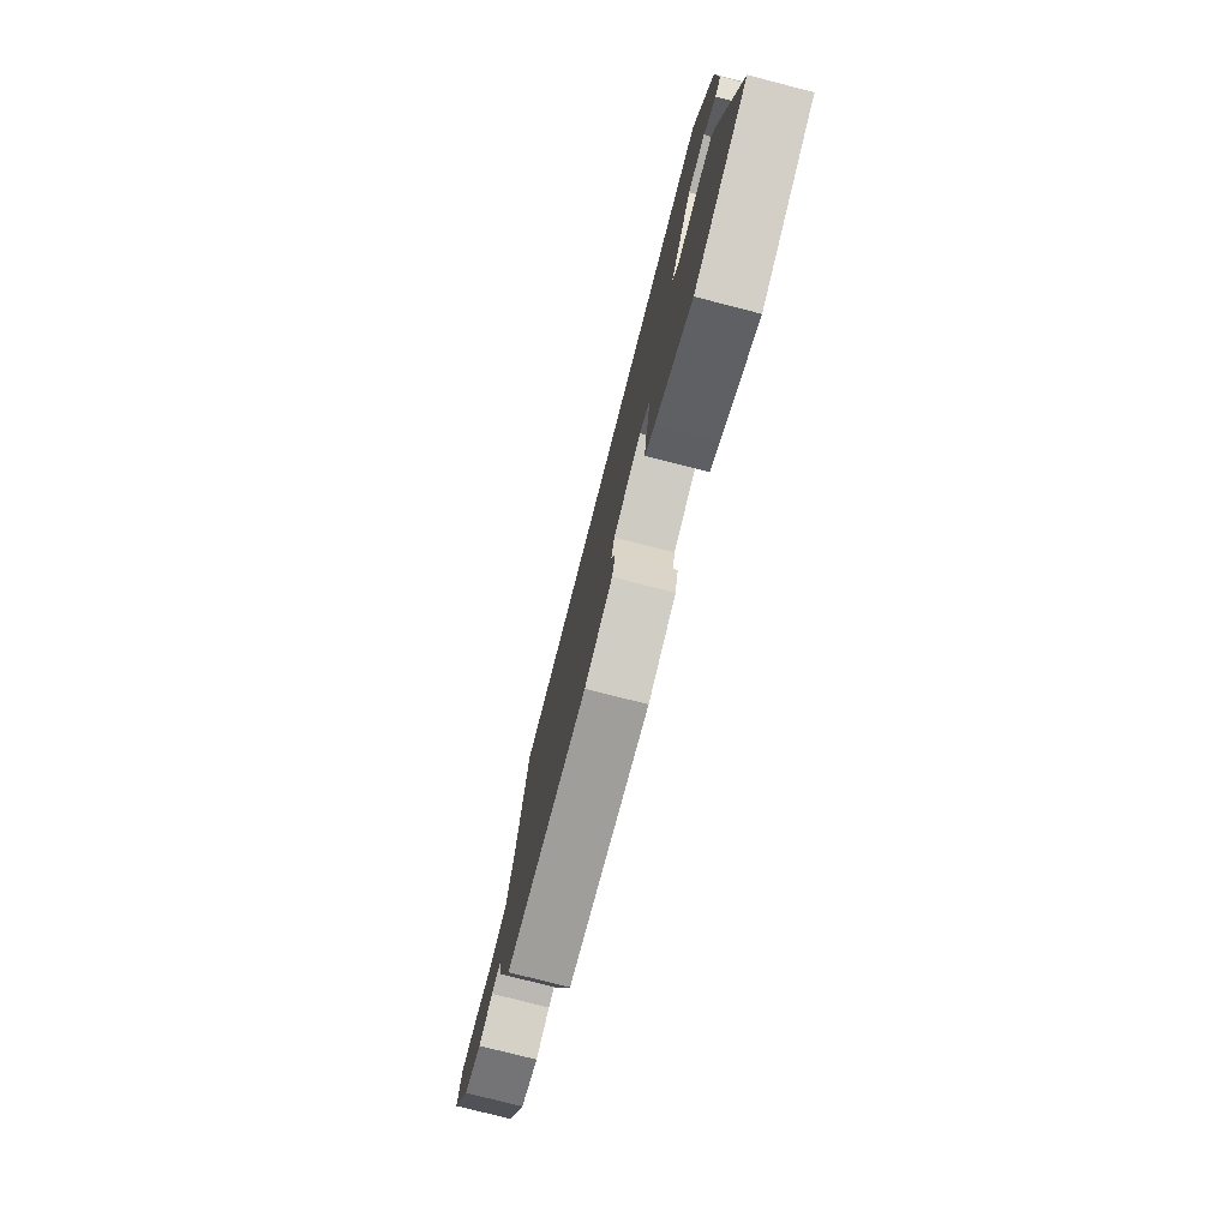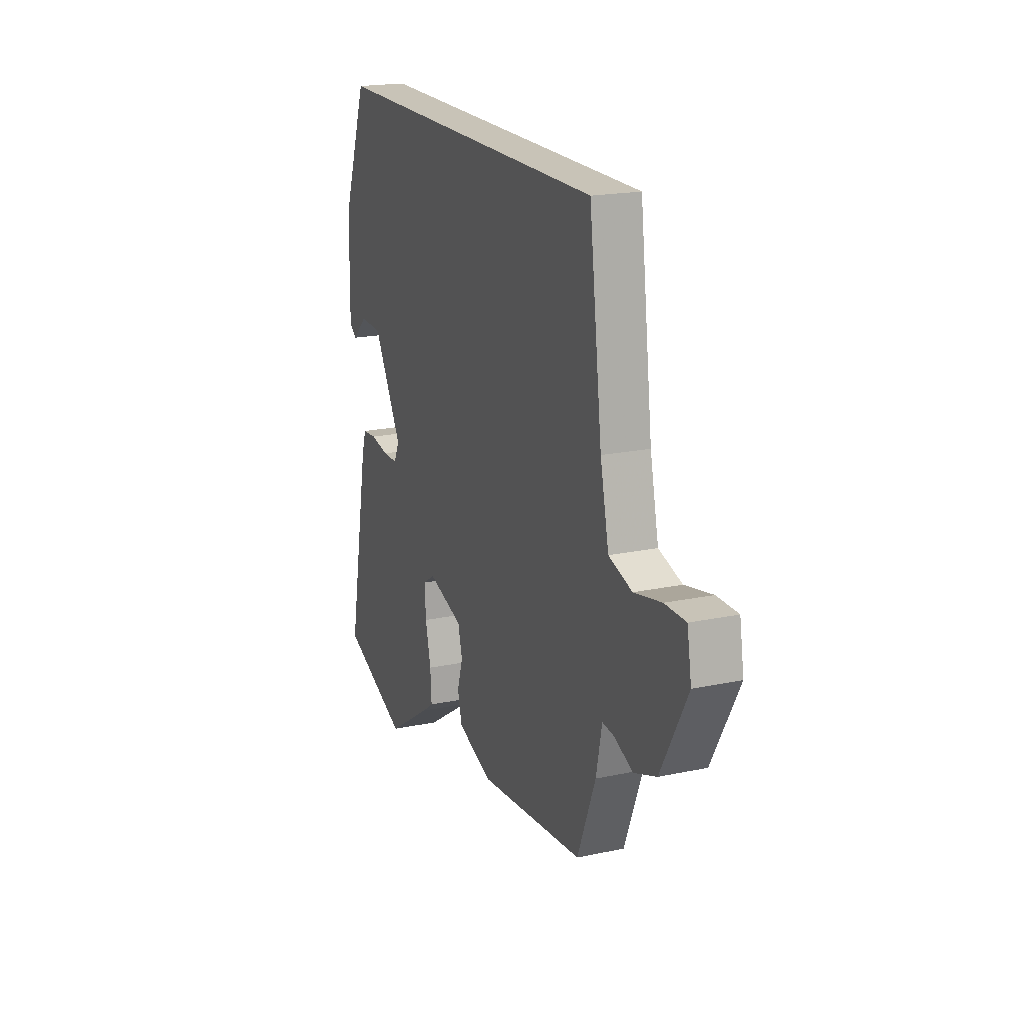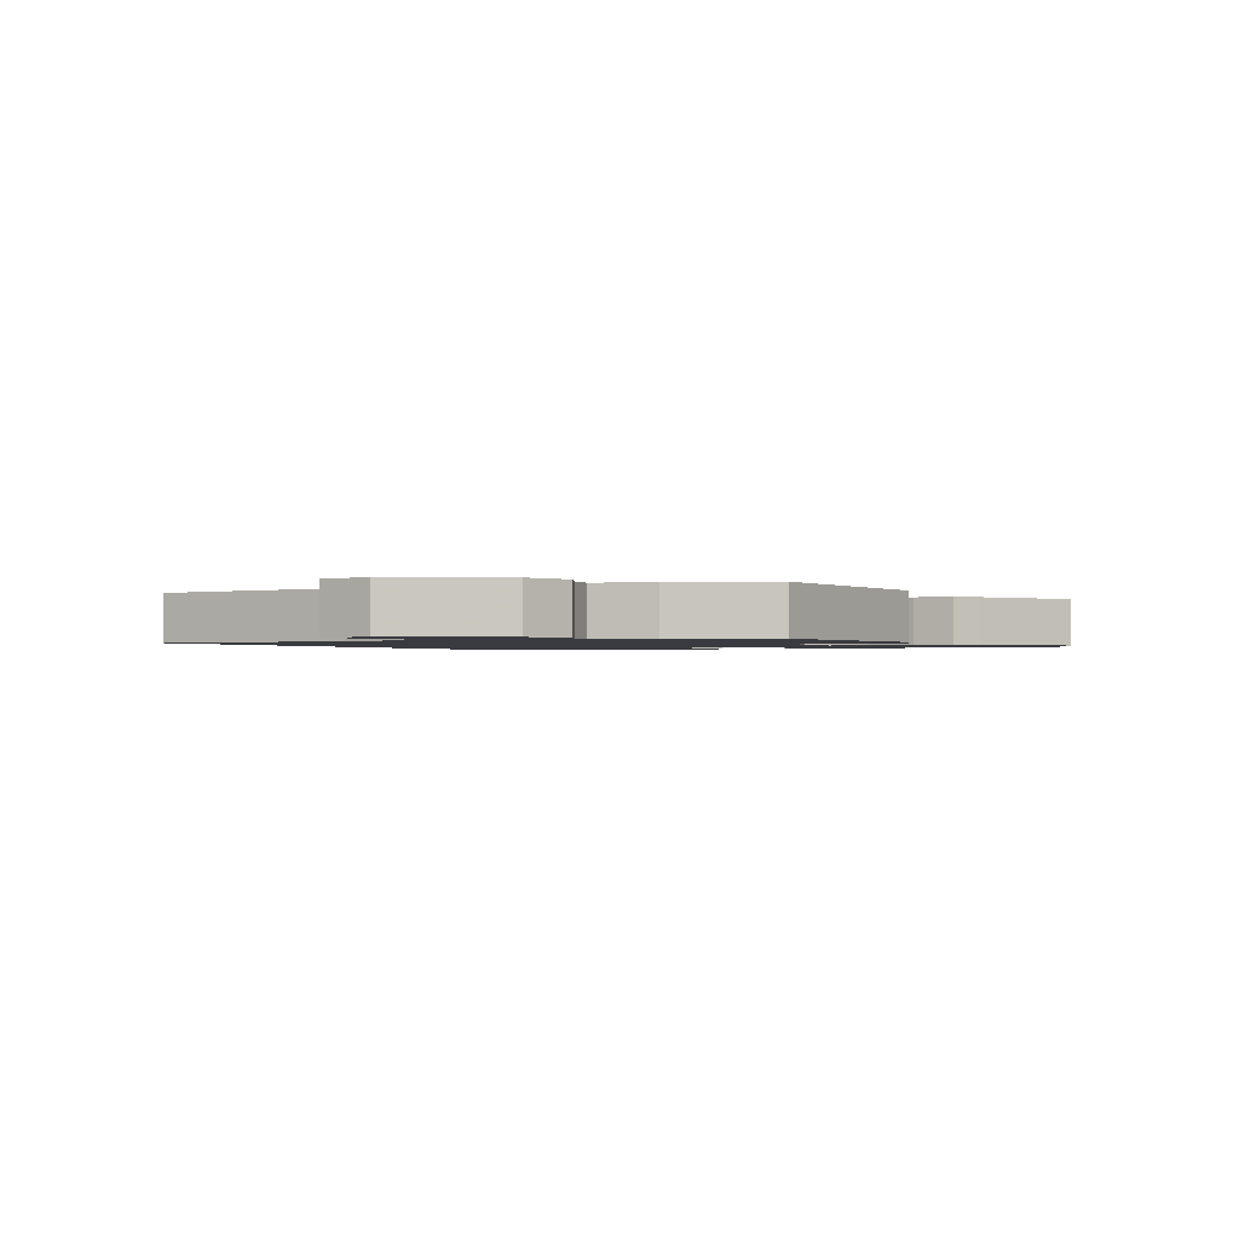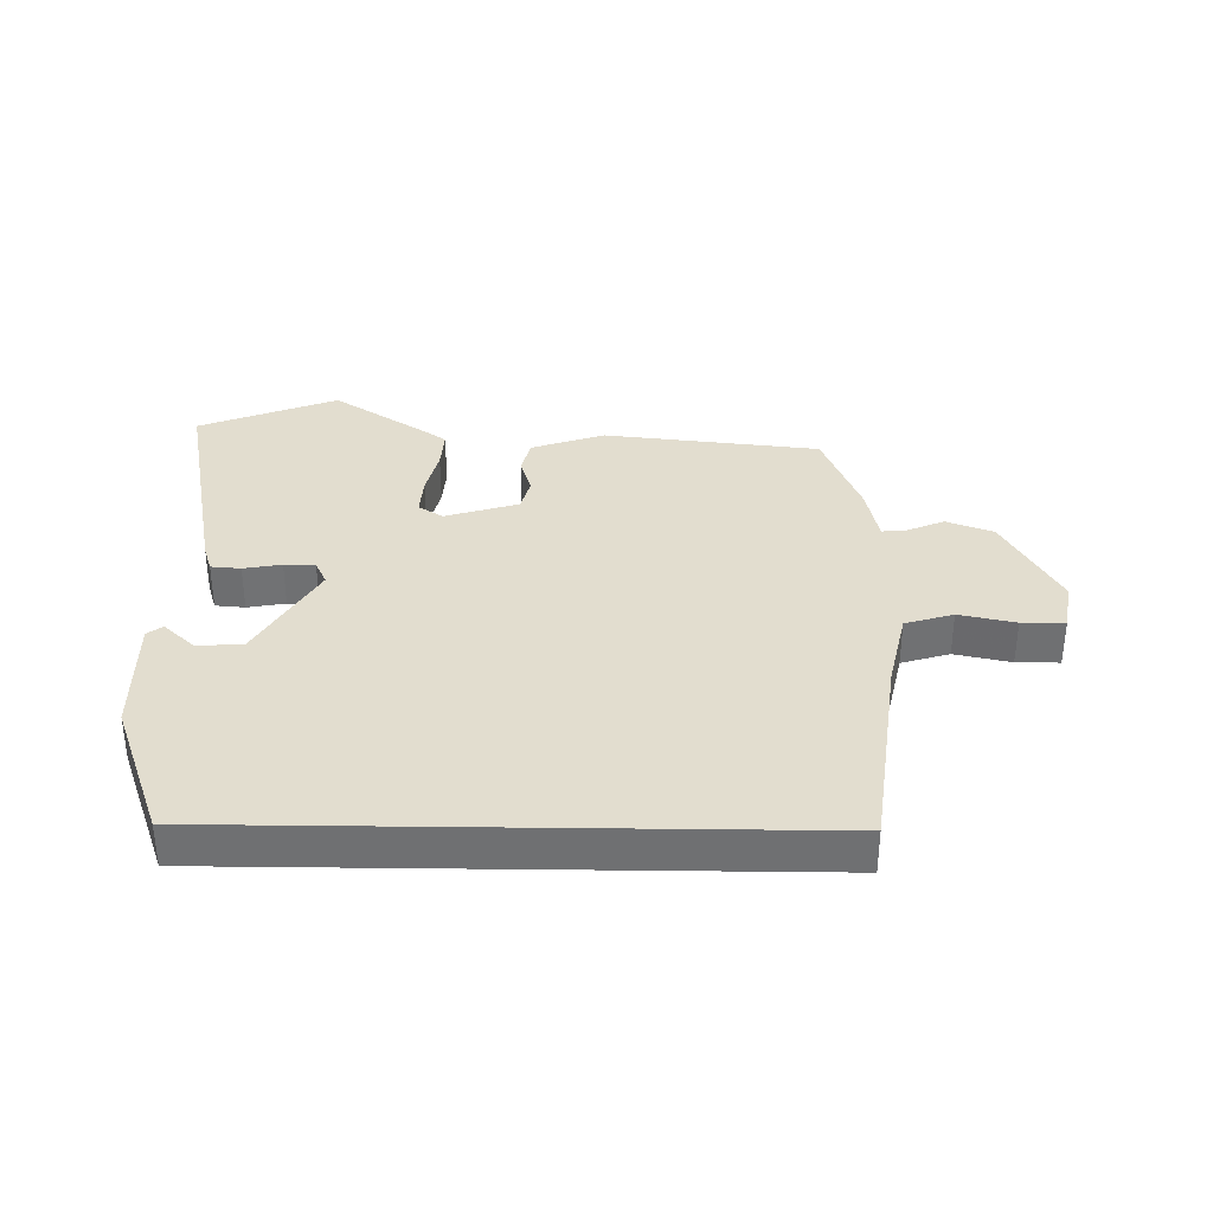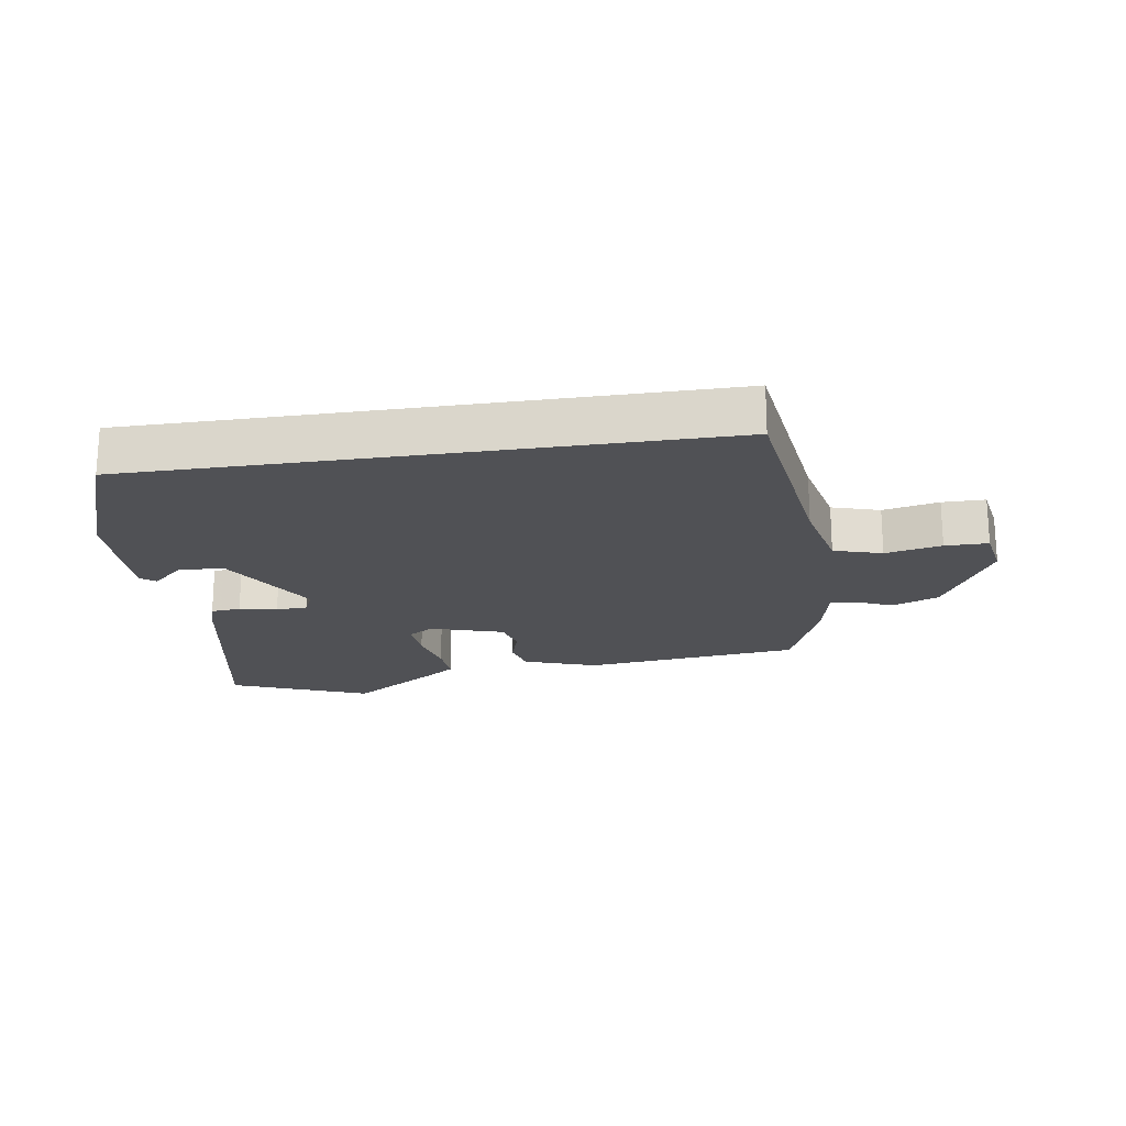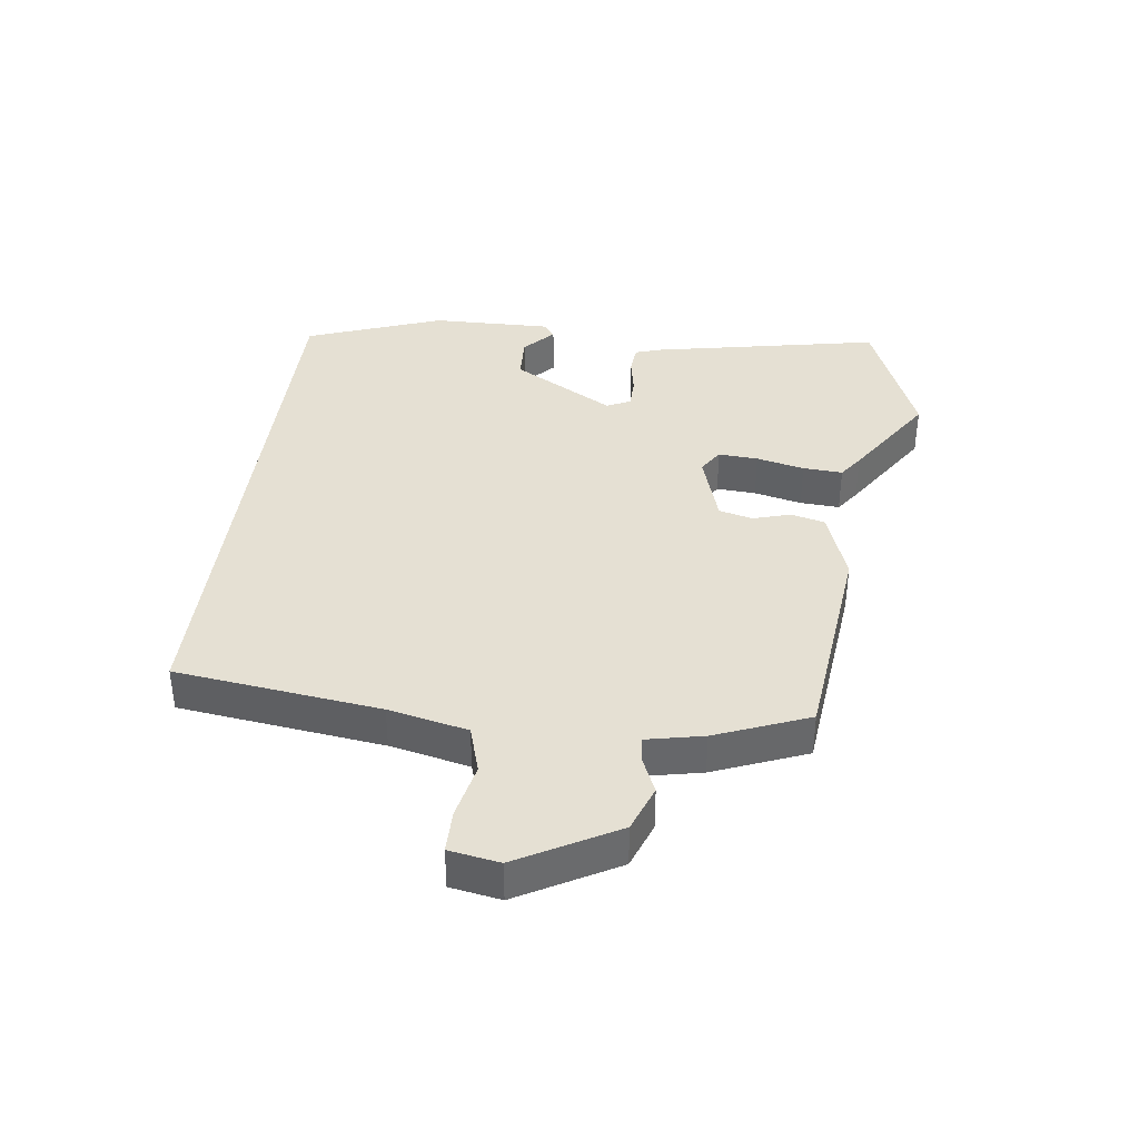
<metadata>
{"format":"obj","ext":"obj","renderer":"f3d","projection":"perspective","resolution":1024,"background":"white","views":[{"elev":-77.1,"azim":-104.4,"up":"+Z"},{"elev":19.6,"azim":68.4,"up":"+Z"},{"elev":-1.4,"azim":115.7,"up":"+Y"},{"elev":35.0,"azim":0.8,"up":"+Y"},{"elev":-20.2,"azim":8.7,"up":"+Y"},{"elev":38.1,"azim":97.2,"up":"+Y"}]}
</metadata>
<code>
v -0.428 0.07 0.5
v 0.49 0.07 0.5
v 0.532 0.07 0.175
v 0.56 0.07 0.049
v 0.636 0.07 0.026
v 0.725 0.07 0.045
v 0.793 0.07 0.045
v 0.807 0.07 -0.035
v 0.721 0.07 -0.191
v 0.647 0.07 -0.219
v 0.589 0.07 -0.194
v 0.549 0.07 -0.19
v 0.53 0.07 -0.281
v 0.471 0.07 -0.429
v 0.128 0.07 -0.467
v 0.012 0.07 -0.427
v -0.002 0.07 -0.372
v 0.016 0.07 -0.313
v 0.002 0.07 -0.259
v -0.114 0.07 -0.223
v -0.153 0.07 -0.248
v -0.149 0.07 -0.311
v -0.131 0.07 -0.387
v -0.127 0.07 -0.45
v -0.165 0.07 -0.477
v -0.313 0.07 -0.574
v -0.532 0.07 -0.487
v -0.461 0.07 -0.125
v -0.447 0.07 -0.081
v -0.4 0.07 -0.077
v -0.34 0.07 -0.088
v -0.291 0.07 -0.087
v -0.273 0.07 -0.049
v -0.367 0.07 0.113
v -0.439 0.07 0.116
v -0.488 0.07 0.071
v -0.512 0.07 0.089
v -0.509 0.07 0.281
v -0.428 0 0.5
v 0.49 0 0.5
v 0.532 0 0.175
v 0.56 0 0.049
v 0.636 0 0.026
v 0.725 0 0.045
v 0.793 0 0.045
v 0.807 0 -0.035
v 0.721 0 -0.191
v 0.647 0 -0.219
v 0.589 0 -0.194
v 0.549 0 -0.19
v 0.53 0 -0.281
v 0.471 0 -0.429
v 0.128 0 -0.467
v 0.012 0 -0.427
v -0.002 0 -0.372
v 0.016 0 -0.313
v 0.002 0 -0.259
v -0.114 0 -0.223
v -0.153 0 -0.248
v -0.149 0 -0.311
v -0.131 0 -0.387
v -0.127 0 -0.45
v -0.165 0 -0.477
v -0.313 0 -0.574
v -0.532 0 -0.487
v -0.461 0 -0.125
v -0.447 0 -0.081
v -0.4 0 -0.077
v -0.34 0 -0.088
v -0.291 0 -0.087
v -0.273 0 -0.049
v -0.367 0 0.113
v -0.439 0 0.116
v -0.488 0 0.071
v -0.512 0 0.089
v -0.509 0 0.281
f 37 38 1
f 36 37 1
f 35 36 1
f 1 2 3
f 35 1 3
f 34 35 3
f 33 34 3 4
f 32 33 4 5
f 29 30 31
f 28 29 31
f 27 28 31
f 26 27 31
f 25 26 31
f 24 25 31
f 23 24 31
f 22 23 31
f 21 22 31 32
f 20 21 32
f 19 20 32 5
f 16 17 18
f 15 16 18
f 14 15 18
f 13 14 18
f 12 13 18
f 6 7 8
f 5 6 8
f 19 5 8
f 18 19 8
f 12 18 8
f 8 9 10 11
f 8 11 12
f 39 76 75
f 39 75 74
f 39 74 73
f 41 40 39
f 41 39 73
f 41 73 72
f 42 41 72 71
f 43 42 71 70
f 69 68 67
f 69 67 66
f 69 66 65
f 69 65 64
f 69 64 63
f 69 63 62
f 69 62 61
f 69 61 60
f 70 69 60 59
f 70 59 58
f 43 70 58 57
f 56 55 54
f 56 54 53
f 56 53 52
f 56 52 51
f 56 51 50
f 46 45 44
f 46 44 43
f 46 43 57
f 46 57 56
f 46 56 50
f 49 48 47 46
f 50 49 46
f 1 39 40 2
f 2 40 41 3
f 3 41 42 4
f 4 42 43 5
f 5 43 44 6
f 6 44 45 7
f 7 45 46 8
f 8 46 47 9
f 9 47 48 10
f 10 48 49 11
f 11 49 50 12
f 12 50 51 13
f 13 51 52 14
f 14 52 53 15
f 15 53 54 16
f 16 54 55 17
f 17 55 56 18
f 18 56 57 19
f 19 57 58 20
f 20 58 59 21
f 21 59 60 22
f 22 60 61 23
f 23 61 62 24
f 24 62 63 25
f 25 63 64 26
f 26 64 65 27
f 27 65 66 28
f 28 66 67 29
f 29 67 68 30
f 30 68 69 31
f 31 69 70 32
f 32 70 71 33
f 33 71 72 34
f 34 72 73 35
f 35 73 74 36
f 36 74 75 37
f 37 75 76 38
f 38 76 39 1

</code>
